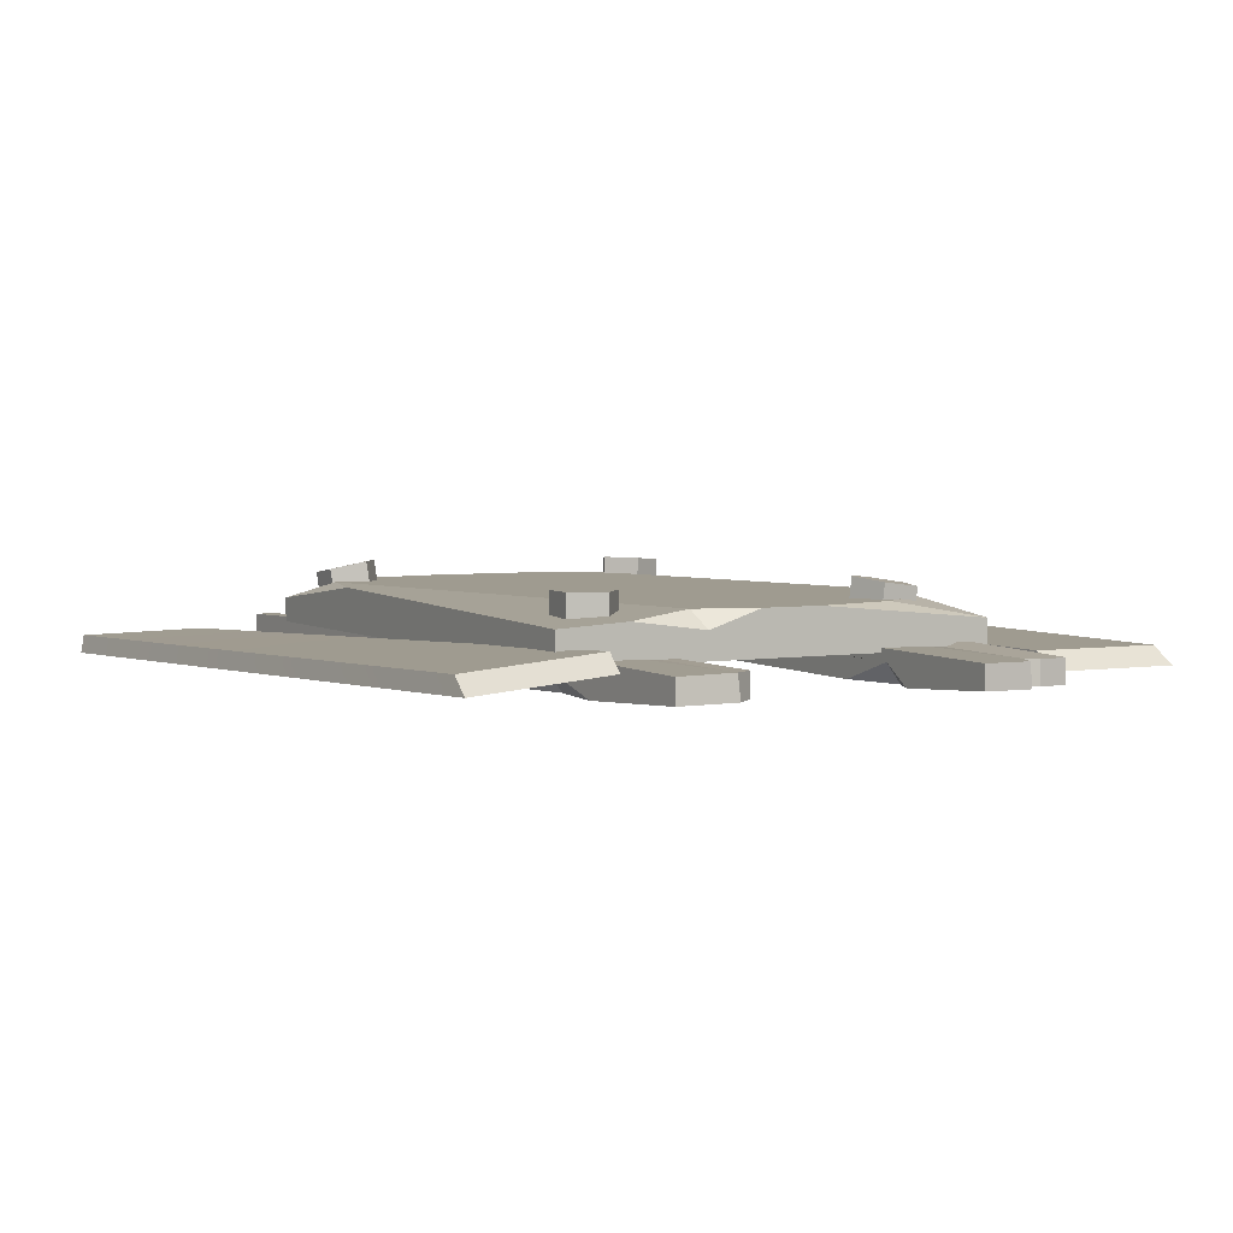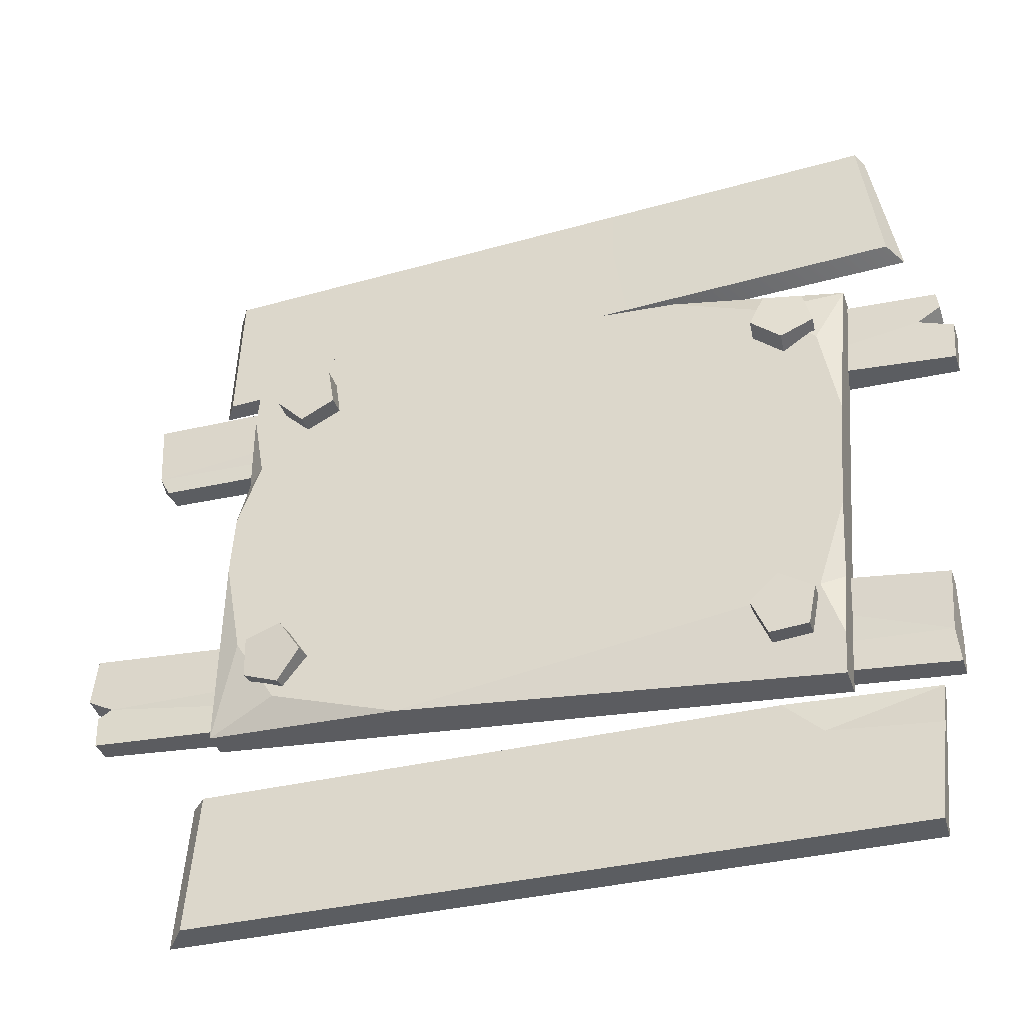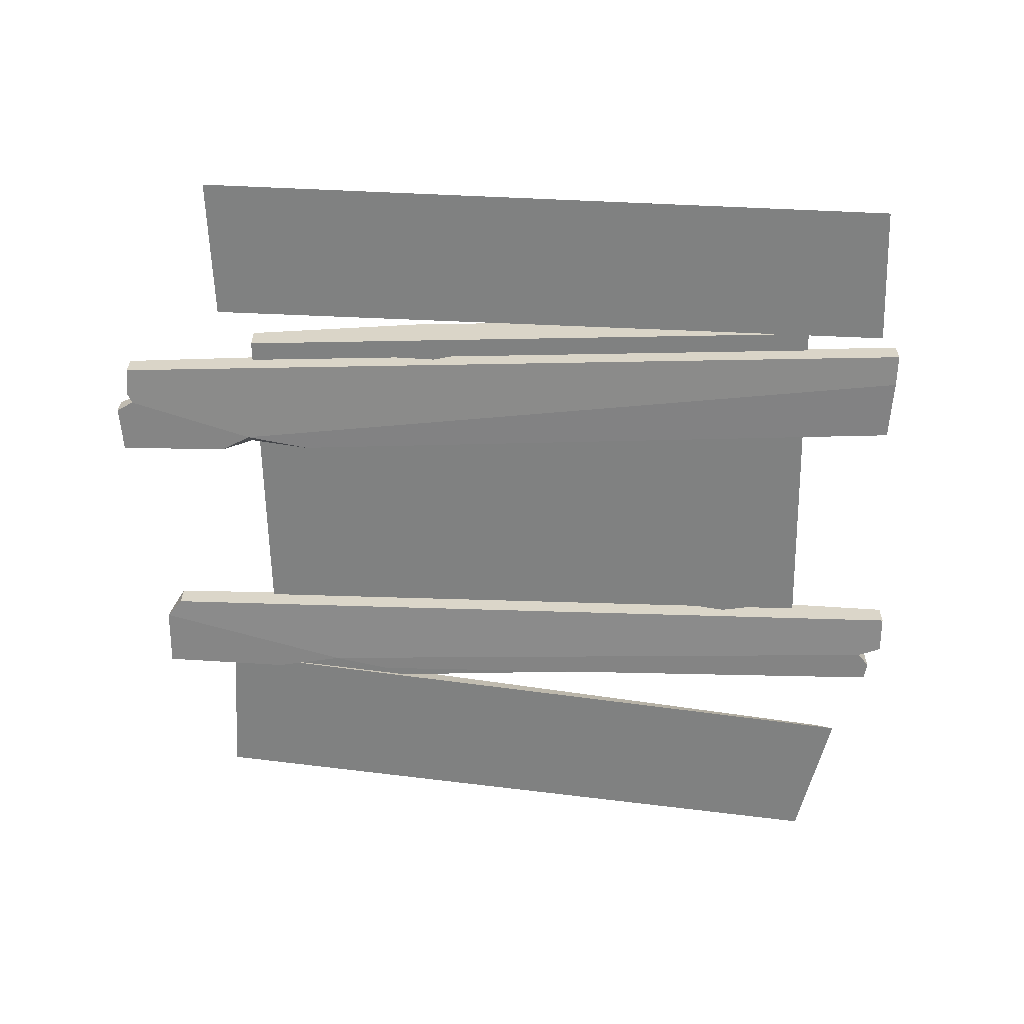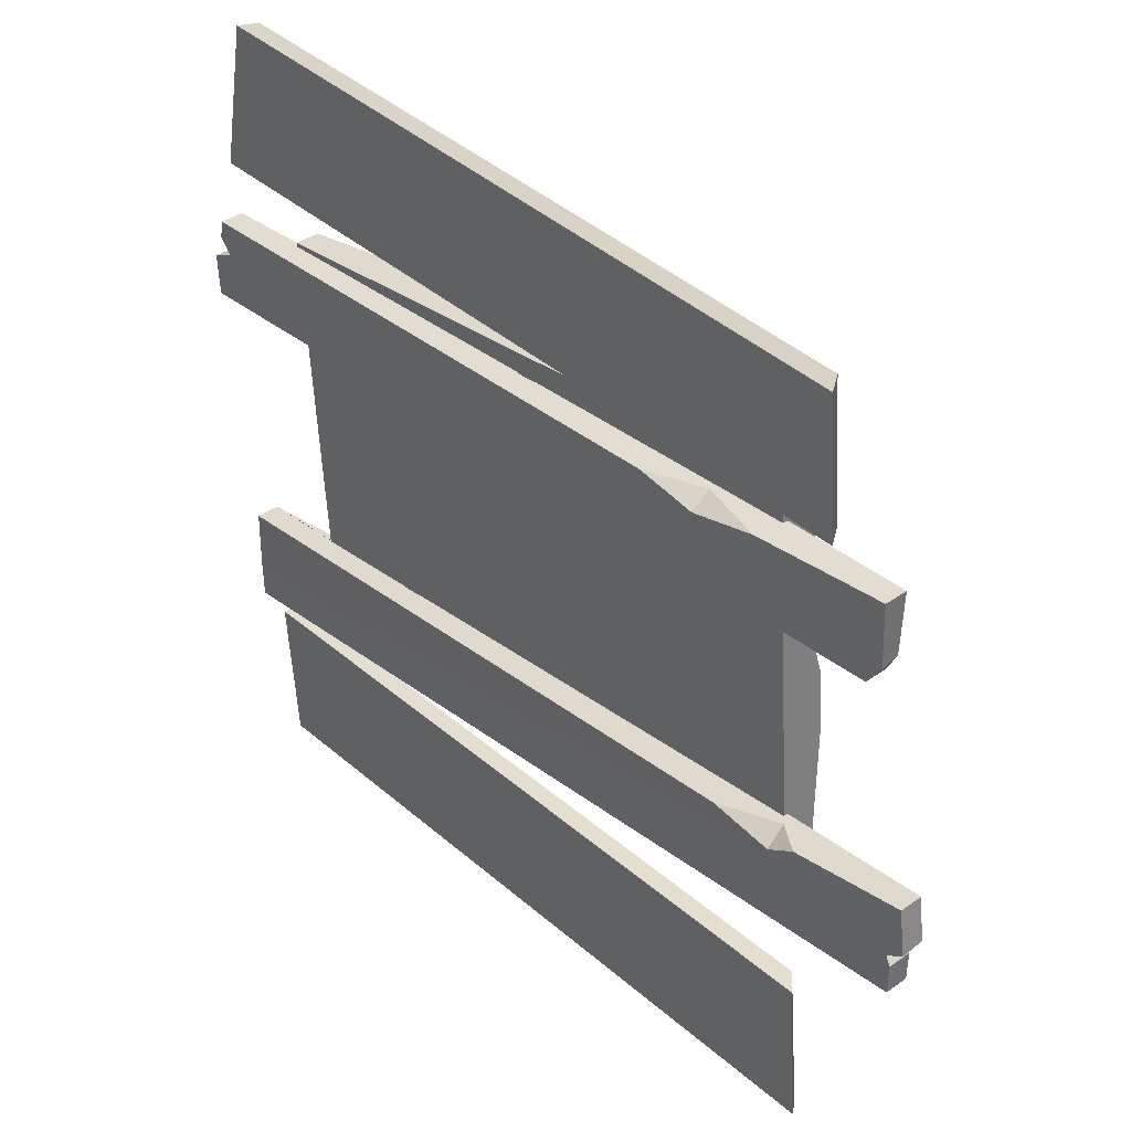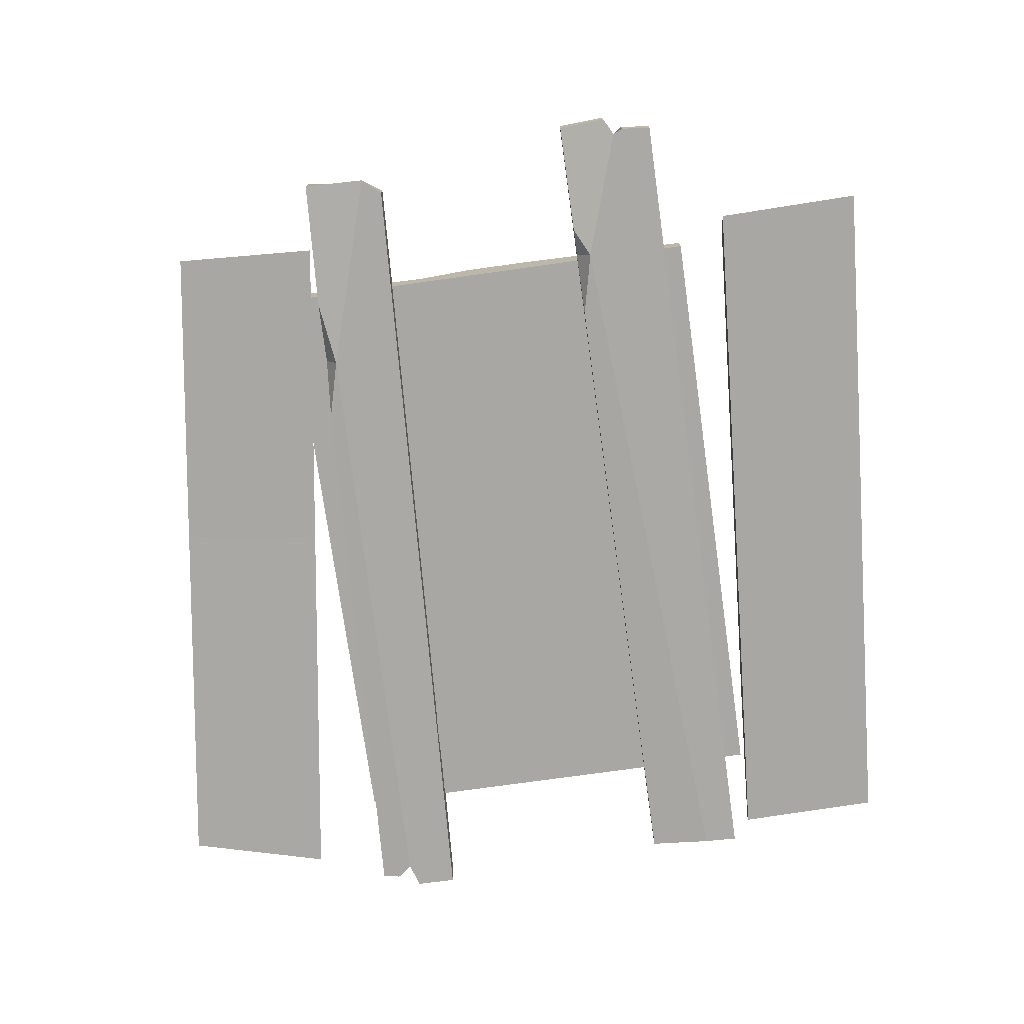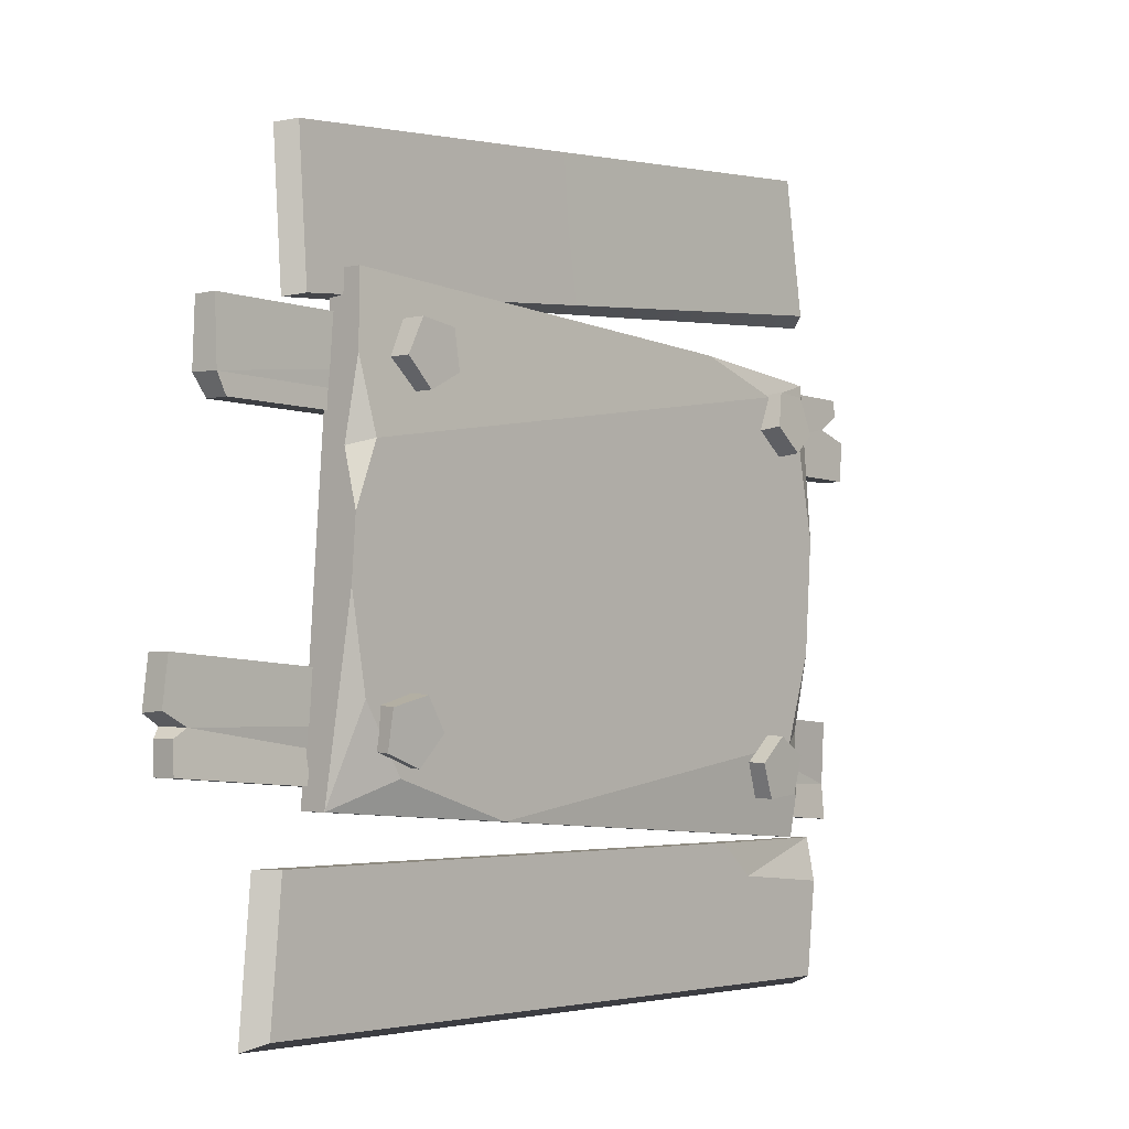
<metadata>
{"format":"obj","ext":"obj","renderer":"f3d","projection":"perspective","resolution":1024,"background":"white","views":[{"elev":4.1,"azim":-122.8,"up":"+Z"},{"elev":-36.1,"azim":17.2,"up":"+Y"},{"elev":-60.3,"azim":-3.0,"up":"+Z"},{"elev":36.5,"azim":-132.5,"up":"+Y"},{"elev":-74.8,"azim":-86.1,"up":"+Z"},{"elev":-2.9,"azim":-48.6,"up":"+Y"}]}
</metadata>
<code>
v 77.14 -28.15 7.397
v 77.09 -47.1 7.397
v 77.14 -28.15 12.06
v 77.09 -47.1 12.06
v -90.28 -16.24 12.06
v -89.07 -35.28 12.06
v -90.28 -16.24 7.397
v -89.07 -35.28 7.397
v -86.45 -27.7 12.06
v 76.35 -40.23 12.06
v 77.29 -40.47 7.397
v -88.2 -27.52 7.397
v -89.18 -29.36 12.06
v -89.18 -29.42 7.397
v -91.47 -25.51 7.397
v -91.44 -25.14 12.06
v -14.62 -40.58 13.44
v -42.17 -38.62 13.44
v -23.67 -36.63 12.34
v -23 -39.98 10.15
v -68.39 -17.79 6.016
v -50.21 -19.09 6.016
v -62.46 -18.21 10.08
v -62.84 -21.05 6.016
v 54.49 -26.53 13.44
v 16.7 -23.85 13.44
v 34.27 -25.1 11.27
v 29.32 -27.82 13.44
v 42.31 -28.64 12.34
v 34.27 -25.1 11.27
v 80.96 36.09 7.397
v 83.19 19.99 7.397
v 80.96 36.09 12.06
v 83.19 19.99 12.06
v -81.59 39.3 12.06
v -79.13 23.2 12.06
v -81.59 39.3 7.397
v -79.13 23.2 7.397
v -81.11 27.03 12.06
v 76.94 29.98 12.06
v 79.05 29.79 7.397
v -82.08 27.09 7.397
v 81.47 32.8 12.06
v 81.47 32.57 7.397
v 83.65 27.92 7.397
v 83.66 27.71 12.06
v 59.74 20.46 13.44
v 32.01 21 13.44
v 45.63 23.53 13.44
v 46.31 20.72 10.15
v -56 38.79 6.016
v -31.18 38.3 6.016
v -42.73 38.53 10.08
v -42.89 36.1 6.016
v 20.88 37.27 13.44
v -14.75 37.98 13.44
v 1.813 37.65 11.27
v -2.64 35.13 13.44
v 9.601 34.98 13.44
v 1.813 37.65 11.27
v -62.67 -41.1 11.58
v 57.71 -49.66 11.58
v -62.67 -41.1 16.96
v 57.71 -49.66 18.18
v -56.49 45.76 18.05
v 63.89 37.2 16.45
v -56.49 45.76 11.58
v 63.89 37.2 11.58
v -24.63 -43.8 20.26
v -60.14 -5.488 20.26
v -49.14 -36.12 20.26
v -56.98 -23.4 20.26
v 61.74 6.924 20.26
v 30.85 39.55 20.26
v 58.31 24.53 20.26
v 48.72 33.45 20.26
v -59.31 6.18 20.26
v -57.49 31.74 18.85
v -54.77 18.09 20.26
v -58.55 16.82 16.84
v 58.26 -41.98 19.07
v 60.18 -14.97 20.26
v 54.75 -31.88 20.26
v 59.13 -29.79 18.22
v 54.11 -33.81 17.73
v 47.75 -30.13 18.2
v 42.26 -35.04 18.05
v 45.24 -41.76 17.48
v 52.56 -41 17.28
v 54.24 -34.08 23.31
v 47.88 -30.39 23.79
v 42.4 -35.31 23.63
v 45.37 -42.03 23.06
v 52.69 -41.27 22.86
v 48.52 -36.62 23.33
v 55.9 33.15 16.45
v 48.59 33.6 17.36
v 46 26.82 18.86
v 51.71 22.17 18.88
v 57.83 26.08 17.39
v 56.41 33.79 21.96
v 49.1 34.25 22.87
v 46.52 27.47 24.37
v 52.23 22.82 24.38
v 58.34 26.73 22.89
v 52.52 29.01 23.29
v -40.1 36.96 17.74
v -47.38 38.09 17.74
v -50.7 31.52 17.74
v -45.48 26.33 17.74
v -38.93 29.69 17.74
v -40.1 36.96 23.34
v -47.38 38.09 23.34
v -50.7 31.52 23.34
v -45.48 26.33 23.34
v -38.93 29.69 23.34
v -44.52 32.52 23.34
v -46.52 -22.28 18.67
v -53.59 -24.21 17.83
v -53.89 -31.53 16.9
v -47 -34.12 17.16
v -42.44 -28.4 18.25
v -46.84 -22.75 24.22
v -53.92 -24.69 23.38
v -54.21 -32 22.45
v -47.32 -34.59 22.71
v -42.77 -28.88 23.81
v -49.01 -28.58 23.32
v 69.92 78.94 6.61
v 75.4 50.56 6.634
v 68.45 78.84 10.21
v 72.55 52.43 10.25
v -64.81 68.88 12.64
v -64.98 40.65 14.86
v -67.12 68.34 9.138
v -67.29 40.11 11.36
v 73.27 -50.57 9.089
v 70.79 -78.94 9.073
v 52.06 -57.03 12.39
v 70.79 -77.29 12.66
v -65.85 -50.16 10.84
v -68.26 -76.88 10.83
v -69.15 -50.15 7.213
v -71.64 -78.52 7.197
v 44.72 -50.49 12.3
v 73.24 -50.57 10.68
v 72.79 -58.97 12.66
f 12 14 13 9
f 2 4 17 20
f 25 3 27
f 15 12 9 16
f 14 8 6 13
f 5 7 15 16
f 11 1 3 10
f 12 24 11 2 8 14
f 10 4 2 11
f 10 3 25 29
f 17 19 20
f 19 18 20
f 21 23 24
f 23 22 24
f 19 17 4 10
f 13 6 18 19 9
f 20 18 6 8
f 2 20 8
f 7 5 23 21
f 3 1 22 23 27
f 24 22 1 11
f 7 21 24 12 15
f 25 30 29
f 5 26 27 23
f 30 25 27
f 30 26 28
f 30 28 29
f 26 30 27
f 28 26 5 16 9
f 29 28 9 19
f 10 29 19
f 40 46 45 41
f 32 34 47 50
f 55 33 57
f 43 40 41 44
f 42 38 36 39
f 39 35 37 42
f 31 33 43 44
f 42 54 41 45 32 38
f 46 34 32 45
f 40 43 33 55 59 49
f 47 49 50
f 49 48 50
f 51 53 54
f 53 52 54
f 49 47 34 46 40
f 36 48 49 39
f 50 48 36 38
f 32 50 38
f 37 35 53 51
f 33 31 52 53 57
f 54 52 31 44 41
f 37 51 54 42
f 55 60 59
f 35 56 57 53
f 60 55 57
f 60 56 58
f 60 58 59
f 56 60 57
f 58 56 35 39
f 59 58 39 49
f 63 71 72
f 65 74 66 68 67
f 67 68 62 61
f 61 62 64 69 63
f 79 69 73 75 76
f 67 80 78 65
f 63 72 70
f 63 69 71
f 66 76 75
f 64 62 84 81
f 66 75 73
f 74 76 66
f 78 80 79
f 79 80 77
f 79 76 74 65 78
f 70 72 71 69 79 77
f 73 69 83 82
f 80 61 63 70 77
f 67 61 80
f 81 84 83
f 83 84 82
f 84 68 66 73 82
f 84 62 68
f 83 69 64 81
f 85 86 91 90
f 86 87 92 91
f 87 88 93 92
f 88 89 94 93
f 89 85 90 94
f 90 91 95
f 91 92 95
f 92 93 95
f 93 94 95
f 94 90 95
f 96 97 102 101
f 97 98 103 102
f 98 99 104 103
f 99 100 105 104
f 100 96 101 105
f 101 102 106
f 102 103 106
f 103 104 106
f 104 105 106
f 105 101 106
f 107 108 113 112
f 108 109 114 113
f 109 110 115 114
f 110 111 116 115
f 111 107 112 116
f 112 113 117
f 113 114 117
f 114 115 117
f 115 116 117
f 116 112 117
f 118 119 124 123
f 119 120 125 124
f 120 121 126 125
f 121 122 127 126
f 122 118 123 127
f 123 124 128
f 124 125 128
f 125 126 128
f 126 127 128
f 127 123 128
f 129 131 132 130
f 134 132 131 133
f 133 135 136 134
f 135 129 130 136
f 136 130 132 134
f 133 131 129 135
f 146 139 147
f 141 143 144 142
f 143 137 138 144
f 138 140 142 144
f 145 139 146
f 143 141 145 146 137
f 137 146 147 140 138
f 145 141 142 139
f 142 140 147 139

</code>
